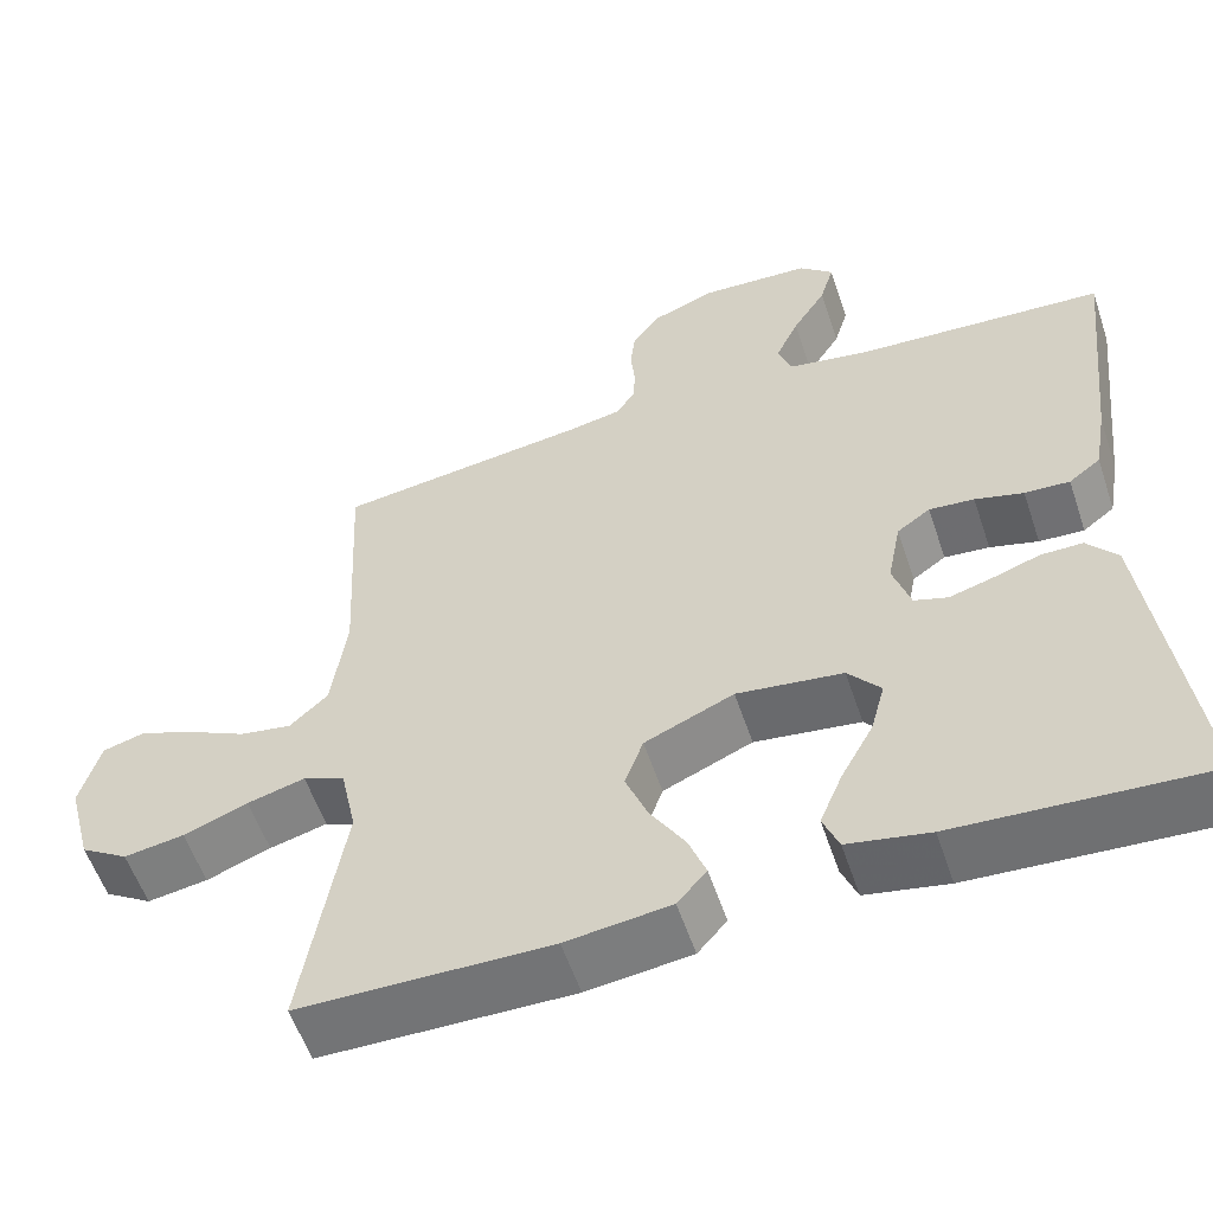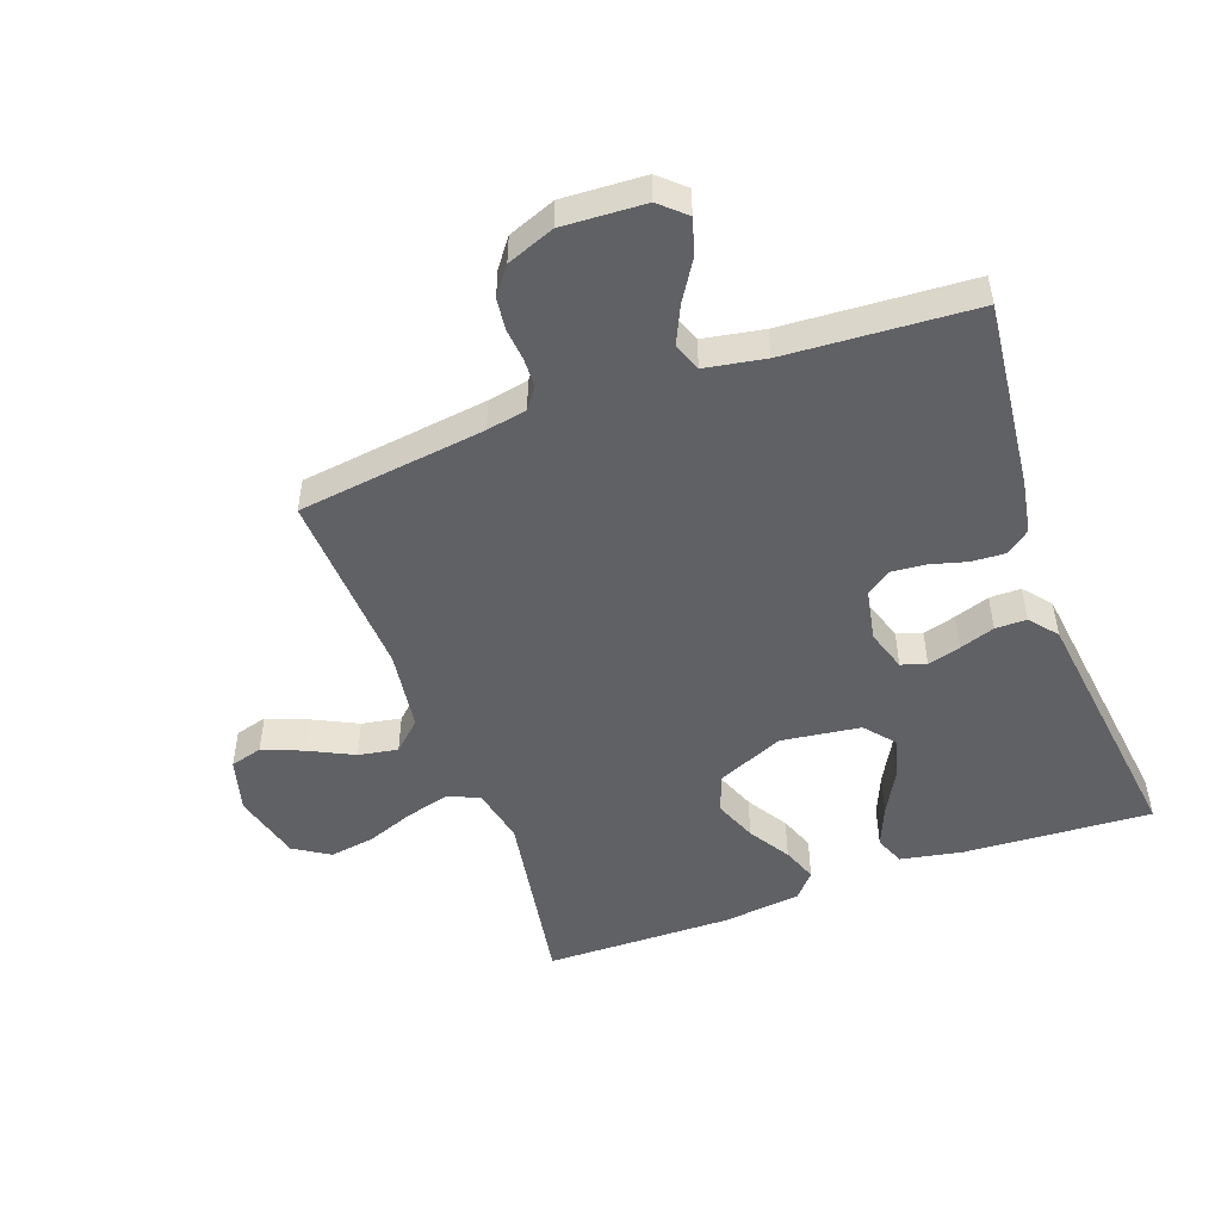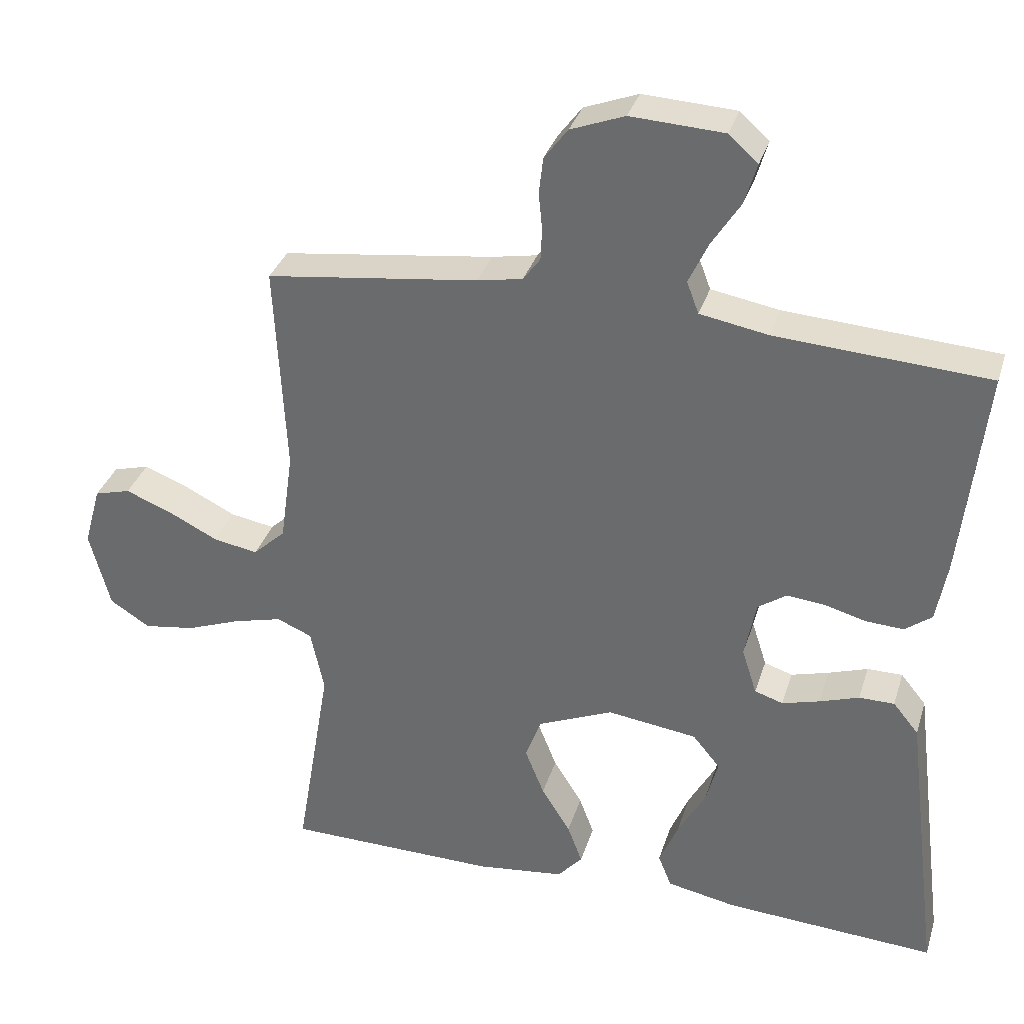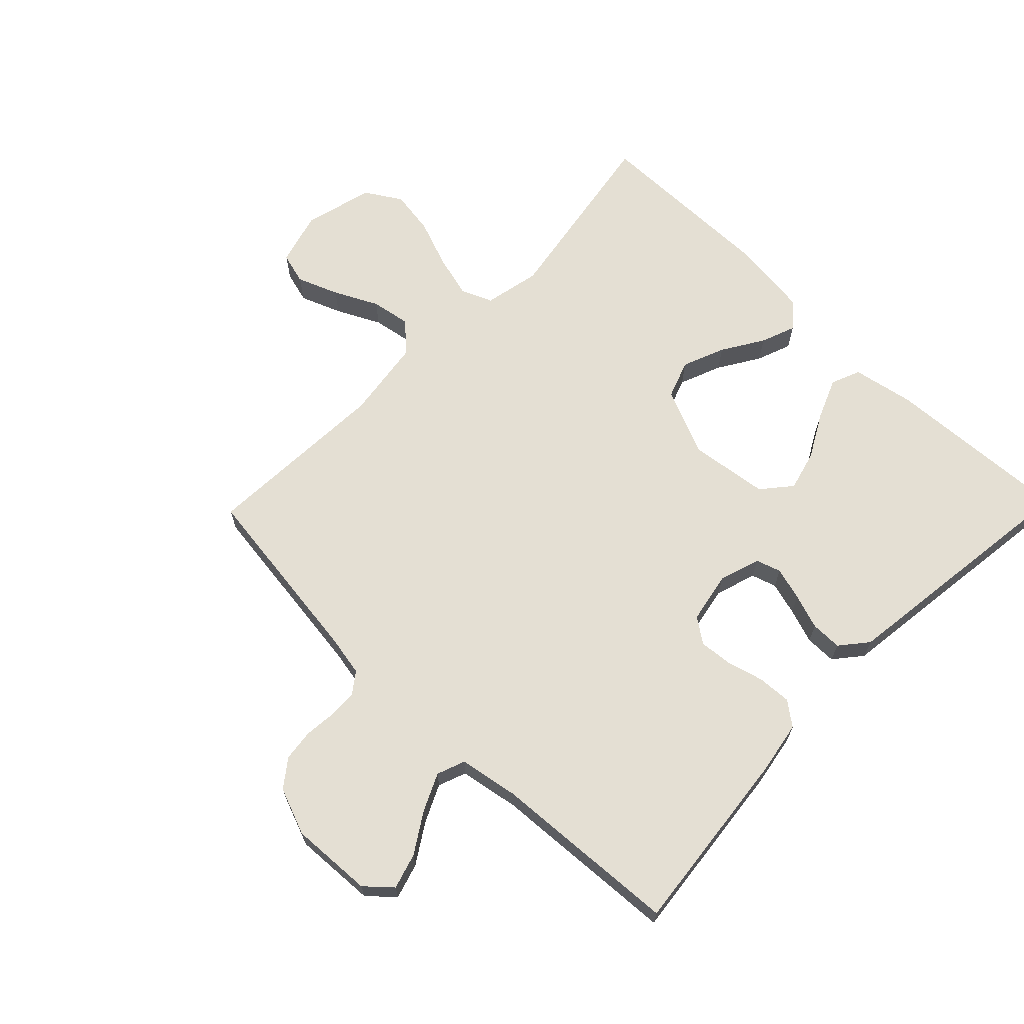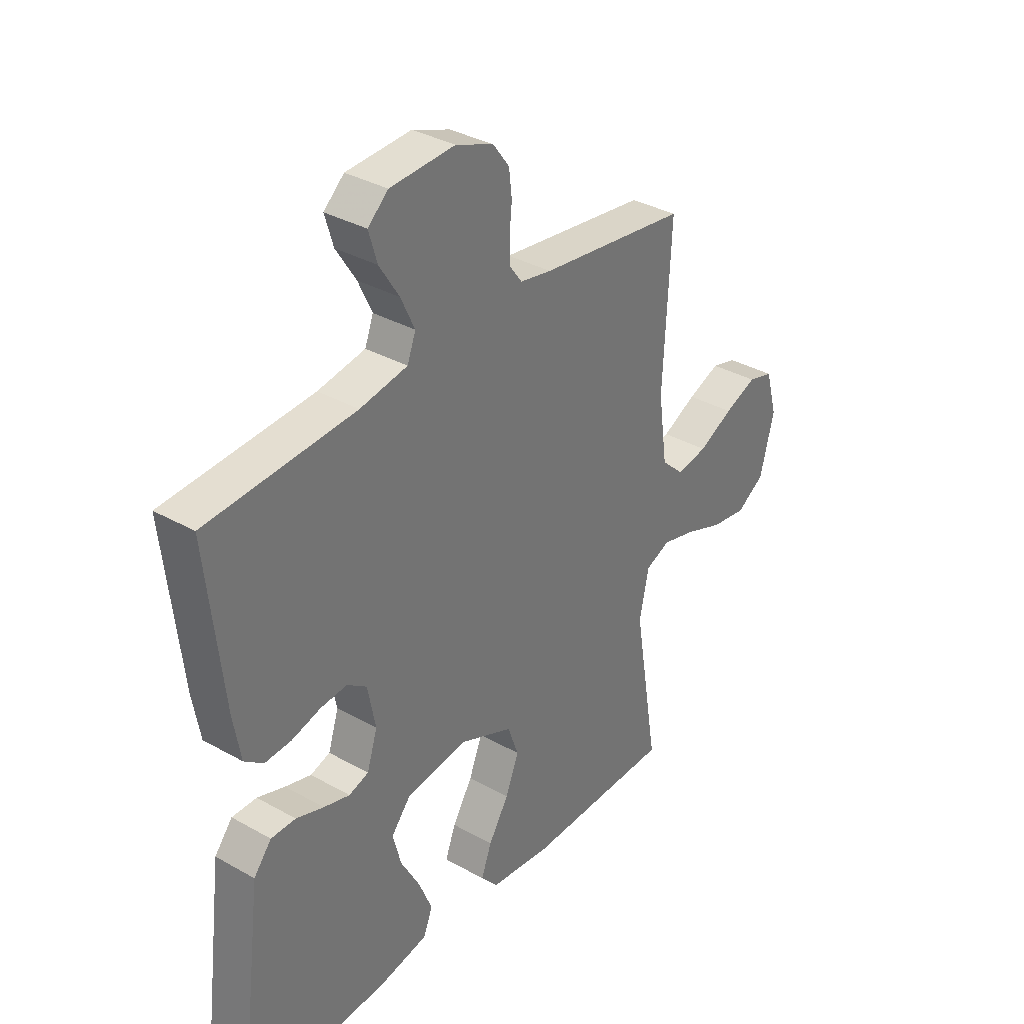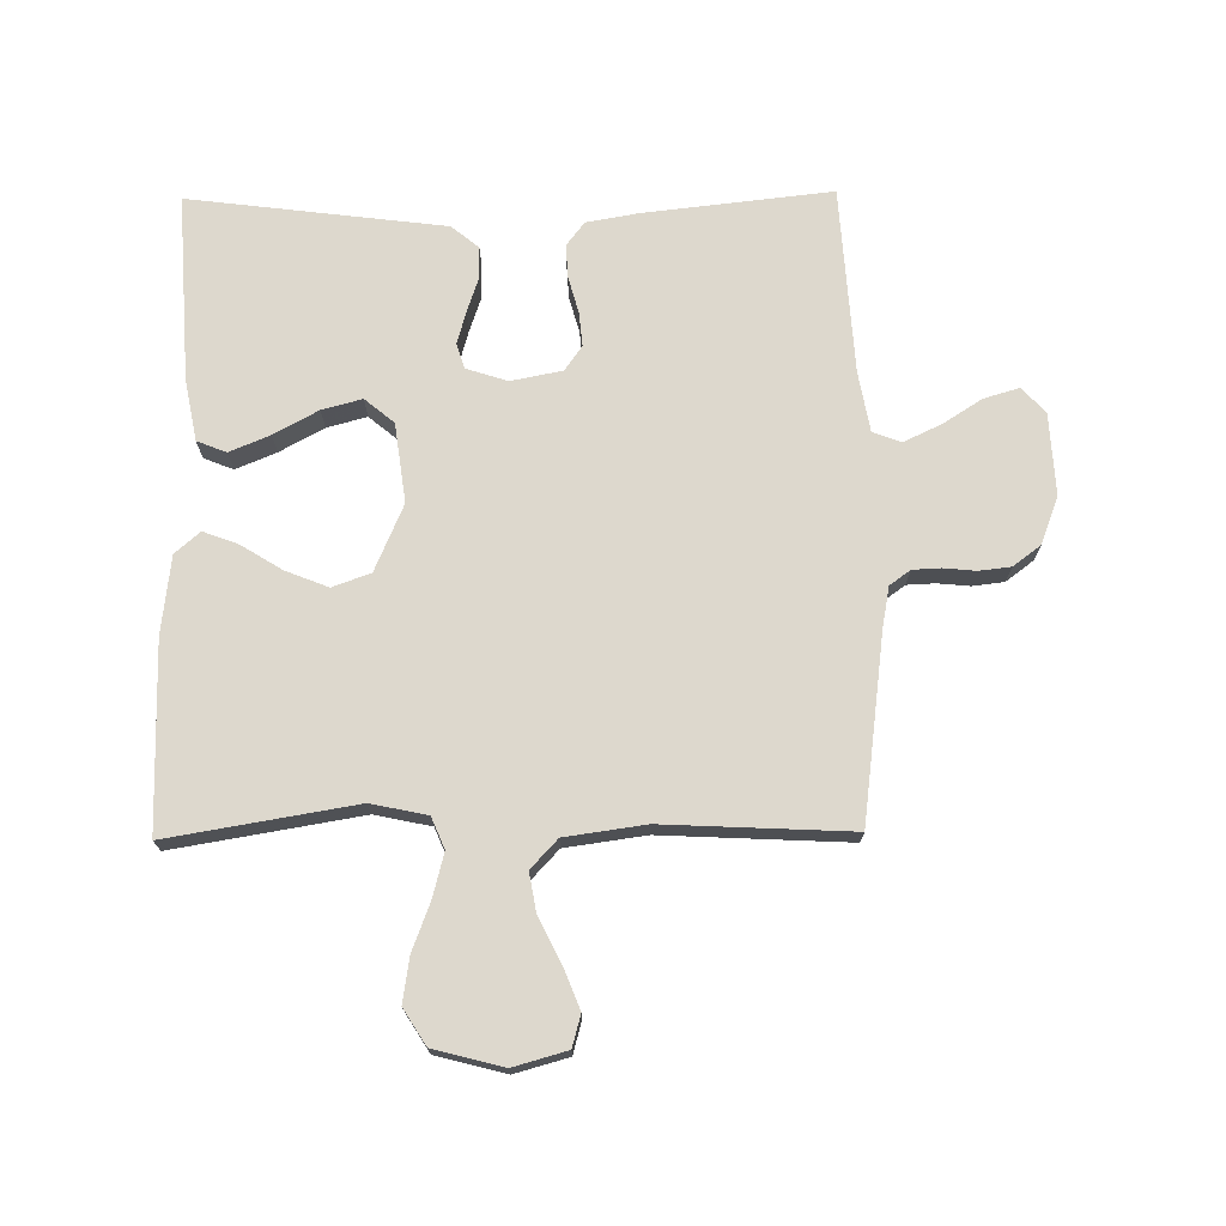
<metadata>
{"format":"obj","ext":"obj","renderer":"f3d","projection":"perspective","resolution":1024,"background":"white","views":[{"elev":-56.4,"azim":18.5,"up":"+Z"},{"elev":-49.7,"azim":20.0,"up":"+Y"},{"elev":33.7,"azim":16.4,"up":"+Z"},{"elev":66.8,"azim":44.2,"up":"+Y"},{"elev":34.5,"azim":127.2,"up":"+Z"},{"elev":72.2,"azim":-90.7,"up":"+Y"}]}
</metadata>
<code>
v 0.5 0.07 -0.5
v 0.2 0.07 -0.482
v 0.102 0.07 -0.463
v 0.083 0.07 -0.416
v 0.11 0.07 -0.351
v 0.149 0.07 -0.28
v 0.166 0.07 -0.216
v 0.127 0.07 -0.169
v 0 0.07 -0.152
v -0.107 0.07 -0.198
v -0.129 0.07 -0.259
v -0.102 0.07 -0.327
v -0.061 0.07 -0.393
v -0.04 0.07 -0.449
v -0.075 0.07 -0.489
v -0.2 0.07 -0.504
v -0.5 0.07 -0.5
v -0.45 0.07 -0.2
v -0.469 0.07 -0.11
v -0.519 0.07 -0.089
v -0.588 0.07 -0.107
v -0.665 0.07 -0.136
v -0.737 0.07 -0.147
v -0.794 0.07 -0.111
v -0.823 0.07 0
v -0.799 0.07 0.086
v -0.748 0.07 0.1
v -0.682 0.07 0.074
v -0.612 0.07 0.039
v -0.549 0.07 0.028
v -0.503 0.07 0.071
v -0.485 0.07 0.2
v -0.5 0.07 0.5
v -0.2 0.07 0.539
v -0.136 0.07 0.551
v -0.112 0.07 0.584
v -0.11 0.07 0.629
v -0.115 0.07 0.681
v -0.109 0.07 0.732
v -0.076 0.07 0.776
v 0 0.07 0.805
v 0.131 0.07 0.798
v 0.172 0.07 0.761
v 0.155 0.07 0.704
v 0.115 0.07 0.641
v 0.087 0.07 0.581
v 0.104 0.07 0.536
v 0.2 0.07 0.519
v 0.5 0.07 0.5
v 0.467 0.07 0.2
v 0.452 0.07 0.115
v 0.414 0.07 0.086
v 0.36 0.07 0.089
v 0.302 0.07 0.105
v 0.248 0.07 0.11
v 0.208 0.07 0.082
v 0.192 0.07 0
v 0.213 0.07 -0.066
v 0.253 0.07 -0.079
v 0.306 0.07 -0.064
v 0.362 0.07 -0.045
v 0.412 0.07 -0.045
v 0.448 0.07 -0.089
v 0.462 0.07 -0.2
v 0.5 0 -0.5
v 0.2 0 -0.482
v 0.102 0 -0.463
v 0.083 0 -0.416
v 0.11 0 -0.351
v 0.149 0 -0.28
v 0.166 0 -0.216
v 0.127 0 -0.169
v 0 0 -0.152
v -0.107 0 -0.198
v -0.129 0 -0.259
v -0.102 0 -0.327
v -0.061 0 -0.393
v -0.04 0 -0.449
v -0.075 0 -0.489
v -0.2 0 -0.504
v -0.5 0 -0.5
v -0.45 0 -0.2
v -0.469 0 -0.11
v -0.519 0 -0.089
v -0.588 0 -0.107
v -0.665 0 -0.136
v -0.737 0 -0.147
v -0.794 0 -0.111
v -0.823 0 0
v -0.799 0 0.086
v -0.748 0 0.1
v -0.682 0 0.074
v -0.612 0 0.039
v -0.549 0 0.028
v -0.503 0 0.071
v -0.485 0 0.2
v -0.5 0 0.5
v -0.2 0 0.539
v -0.136 0 0.551
v -0.112 0 0.584
v -0.11 0 0.629
v -0.115 0 0.681
v -0.109 0 0.732
v -0.076 0 0.776
v 0 0 0.805
v 0.131 0 0.798
v 0.172 0 0.761
v 0.155 0 0.704
v 0.115 0 0.641
v 0.087 0 0.581
v 0.104 0 0.536
v 0.2 0 0.519
v 0.5 0 0.5
v 0.467 0 0.2
v 0.452 0 0.115
v 0.414 0 0.086
v 0.36 0 0.089
v 0.302 0 0.105
v 0.248 0 0.11
v 0.208 0 0.082
v 0.192 0 0
v 0.213 0 -0.066
v 0.253 0 -0.079
v 0.306 0 -0.064
v 0.362 0 -0.045
v 0.412 0 -0.045
v 0.448 0 -0.089
v 0.462 0 -0.2
f 62 63 64
f 61 62 64
f 60 61 64
f 2 3 4
f 1 2 4
f 64 1 4
f 60 64 4
f 59 60 4
f 52 53 54
f 51 52 54
f 50 51 54
f 49 50 54
f 48 49 54
f 47 48 54 55
f 46 47 55 56
f 43 44 45
f 42 43 45
f 41 42 45
f 40 41 45
f 39 40 45
f 38 39 45
f 37 38 45
f 36 37 45 46
f 46 56 57
f 36 46 57
f 35 36 57
f 32 33 34
f 35 57 58
f 34 35 58
f 32 34 58
f 31 32 58
f 27 28 29
f 26 27 29
f 25 26 29
f 24 25 29
f 23 24 29
f 22 23 29
f 21 22 29
f 20 21 29 30
f 16 17 18
f 15 16 18
f 14 15 18
f 13 14 18
f 12 13 18
f 11 12 18 19
f 10 11 19
f 20 30 31
f 19 20 31
f 10 19 31
f 9 10 31
f 4 5 6
f 59 4 6
f 59 6 7
f 31 58 59
f 9 31 59
f 8 9 59
f 7 8 59
f 128 127 126
f 128 126 125
f 128 125 124
f 68 67 66
f 68 66 65
f 68 65 128
f 68 128 124
f 68 124 123
f 118 117 116
f 118 116 115
f 118 115 114
f 118 114 113
f 118 113 112
f 119 118 112 111
f 120 119 111 110
f 109 108 107
f 109 107 106
f 109 106 105
f 109 105 104
f 109 104 103
f 109 103 102
f 109 102 101
f 110 109 101 100
f 121 120 110
f 121 110 100
f 121 100 99
f 98 97 96
f 122 121 99
f 122 99 98
f 122 98 96
f 122 96 95
f 93 92 91
f 93 91 90
f 93 90 89
f 93 89 88
f 93 88 87
f 93 87 86
f 93 86 85
f 94 93 85 84
f 82 81 80
f 82 80 79
f 82 79 78
f 82 78 77
f 82 77 76
f 83 82 76 75
f 83 75 74
f 95 94 84
f 95 84 83
f 95 83 74
f 95 74 73
f 70 69 68
f 70 68 123
f 71 70 123
f 123 122 95
f 123 95 73
f 123 73 72
f 123 72 71
f 1 65 66 2
f 2 66 67 3
f 3 67 68 4
f 4 68 69 5
f 5 69 70 6
f 6 70 71 7
f 7 71 72 8
f 8 72 73 9
f 9 73 74 10
f 10 74 75 11
f 11 75 76 12
f 12 76 77 13
f 13 77 78 14
f 14 78 79 15
f 15 79 80 16
f 16 80 81 17
f 17 81 82 18
f 18 82 83 19
f 19 83 84 20
f 20 84 85 21
f 21 85 86 22
f 22 86 87 23
f 23 87 88 24
f 24 88 89 25
f 25 89 90 26
f 26 90 91 27
f 27 91 92 28
f 28 92 93 29
f 29 93 94 30
f 30 94 95 31
f 31 95 96 32
f 32 96 97 33
f 33 97 98 34
f 34 98 99 35
f 35 99 100 36
f 36 100 101 37
f 37 101 102 38
f 38 102 103 39
f 39 103 104 40
f 40 104 105 41
f 41 105 106 42
f 42 106 107 43
f 43 107 108 44
f 44 108 109 45
f 45 109 110 46
f 46 110 111 47
f 47 111 112 48
f 48 112 113 49
f 49 113 114 50
f 50 114 115 51
f 51 115 116 52
f 52 116 117 53
f 53 117 118 54
f 54 118 119 55
f 55 119 120 56
f 56 120 121 57
f 57 121 122 58
f 58 122 123 59
f 59 123 124 60
f 60 124 125 61
f 61 125 126 62
f 62 126 127 63
f 63 127 128 64
f 64 128 65 1

</code>
